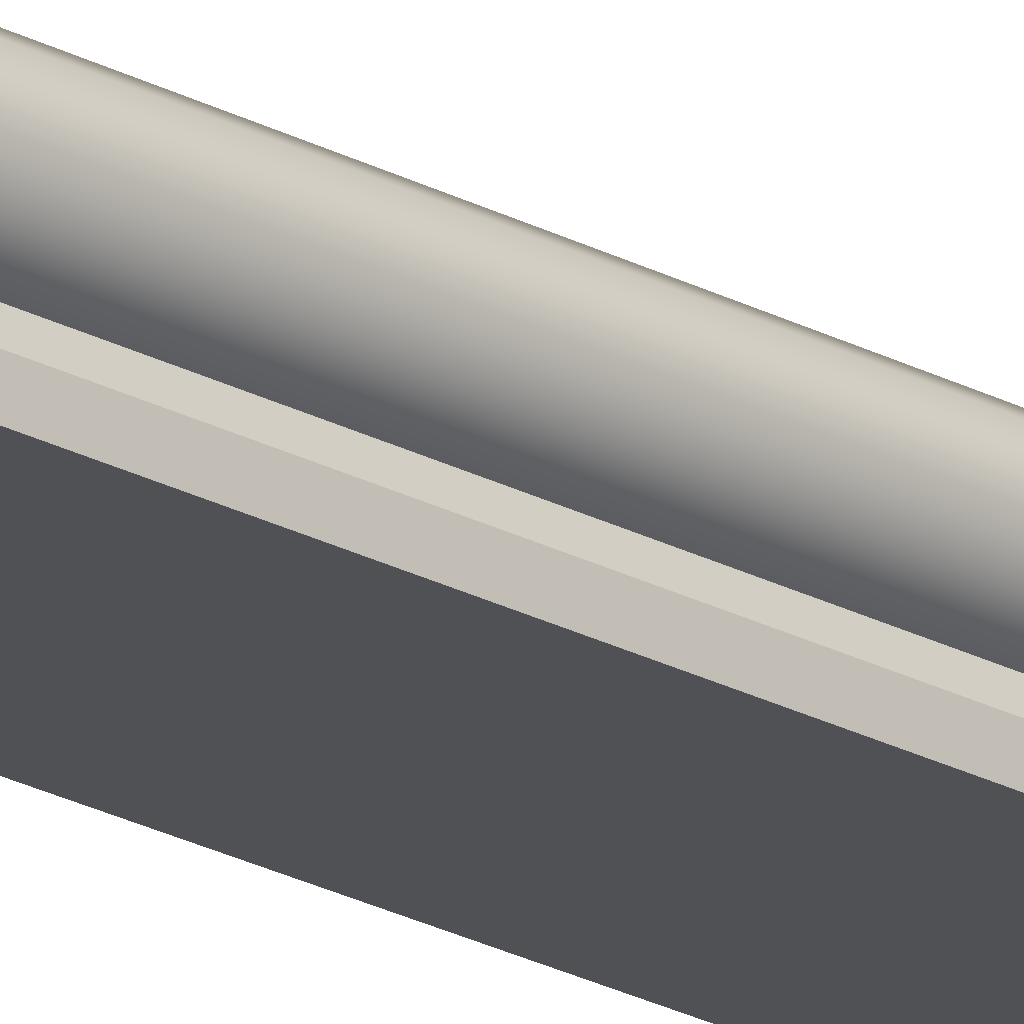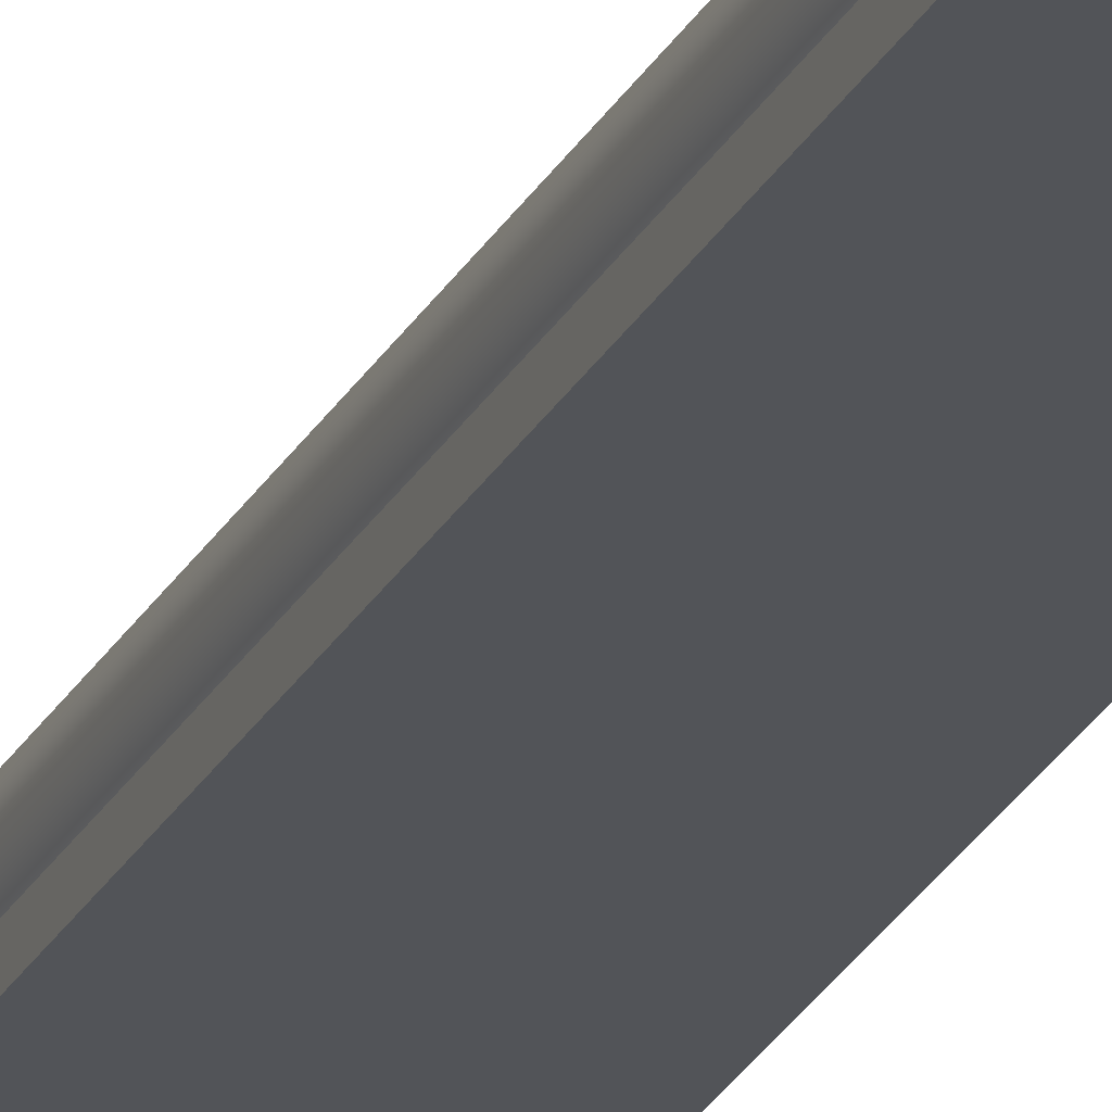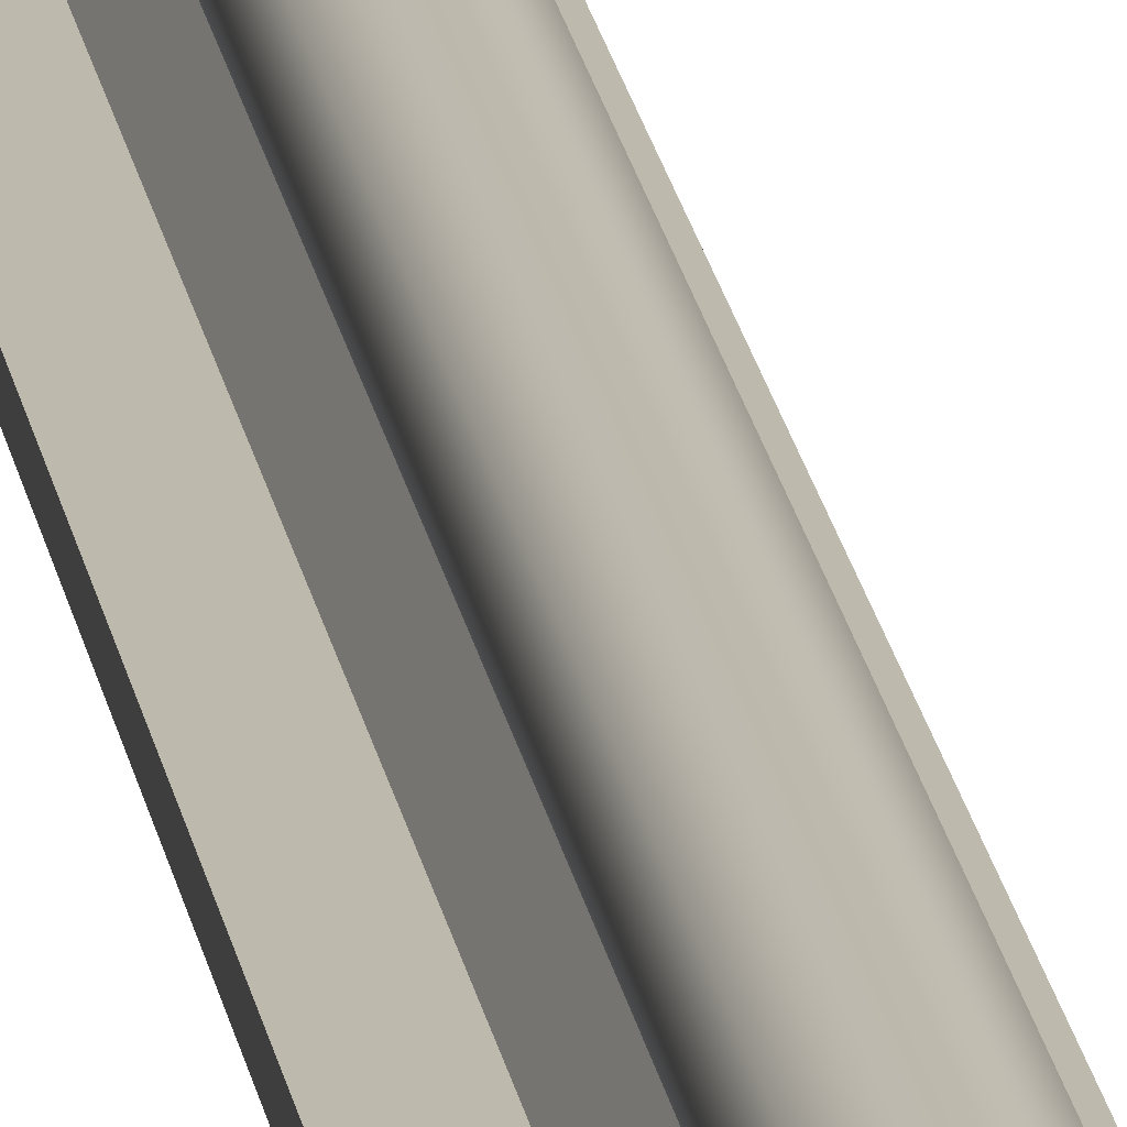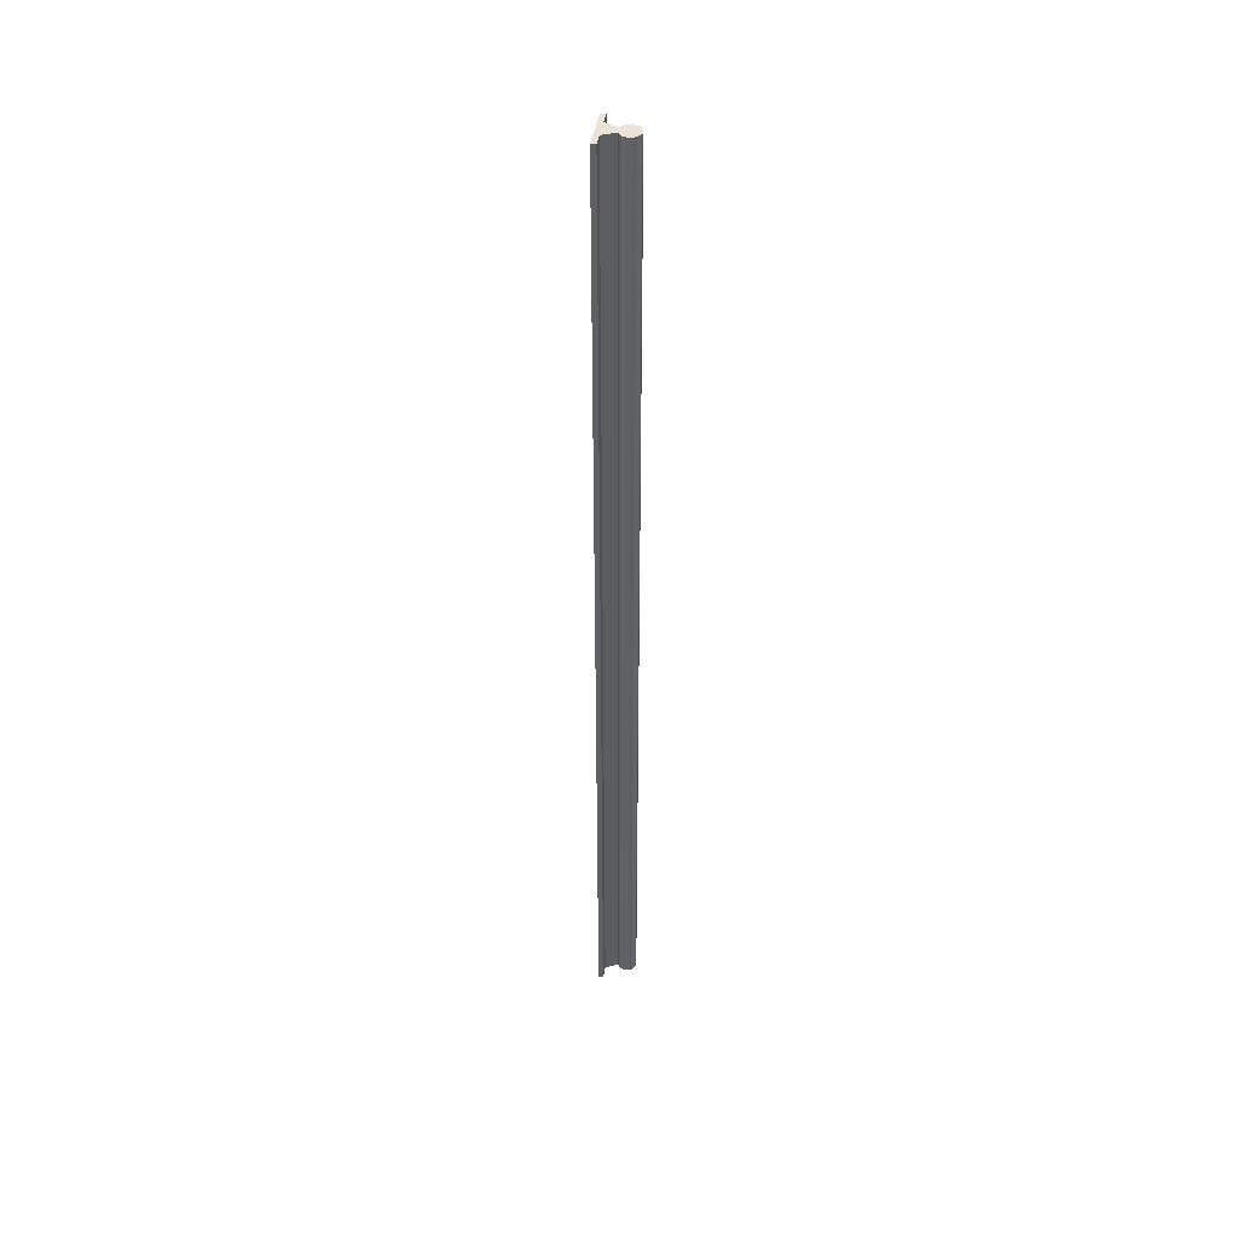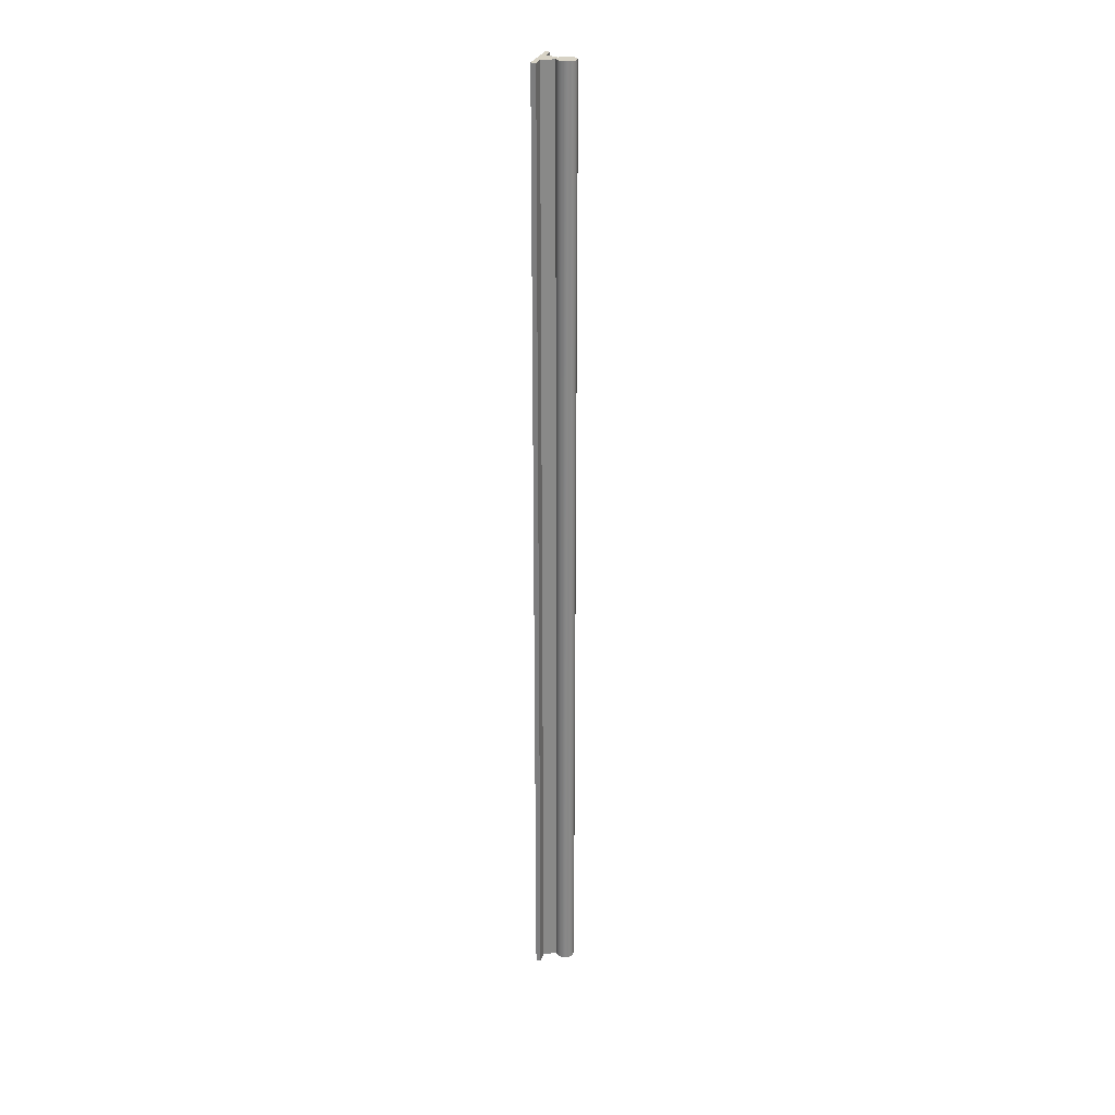
<metadata>
{"format":"obj","ext":"obj","renderer":"f3d","projection":"perspective","resolution":1024,"background":"white","views":[{"elev":-19.8,"azim":-136.9,"up":"+Y"},{"elev":-23.3,"azim":-20.6,"up":"+Y"},{"elev":15.2,"azim":-6.6,"up":"+Y"},{"elev":42.9,"azim":99.1,"up":"+Z"},{"elev":27.4,"azim":106.0,"up":"+Z"}]}
</metadata>
<code>
v 3.242 0.5 100
v 2.645 1.781 100
v 3.099 2.171 100
v 3.249 2.751 100
v 3.041 3.312 100
v 2.549 3.654 100
v 1.951 3.654 100
v 1.459 3.312 100
v 1.251 2.751 100
v 1.401 2.171 100
v 1.855 1.781 100
v 1.258 0.5 100
v 0 0.5 100
v 0 0 100
v 4.5 0 100
v 4.5 0.5 100
v 3.242 0.5 0
v 2.645 1.781 0
v 2.645 1.781 100
v 3.242 0.5 100
v 2.645 1.781 0
v 3.099 2.171 0
v 3.249 2.751 0
v 3.041 3.312 0
v 2.549 3.654 0
v 1.951 3.654 0
v 1.459 3.312 0
v 1.251 2.751 0
v 1.401 2.171 0
v 1.855 1.781 0
v 1.855 1.781 100
v 1.401 2.171 100
v 1.251 2.751 100
v 1.459 3.312 100
v 1.951 3.654 100
v 2.549 3.654 100
v 3.041 3.312 100
v 3.249 2.751 100
v 3.099 2.171 100
v 2.645 1.781 100
v 2.645 1.781 0
v 3.242 0.5 0
v 4.5 0.5 0
v 4.5 0 0
v 0 0 0
v 0 0.5 0
v 1.258 0.5 0
v 1.855 1.781 0
v 1.401 2.171 0
v 1.251 2.751 0
v 1.459 3.312 0
v 1.951 3.654 0
v 2.549 3.654 0
v 3.041 3.312 0
v 3.249 2.751 0
v 3.099 2.171 0
v 1.855 1.781 0
v 1.258 0.5 0
v 1.258 0.5 100
v 1.855 1.781 100
v 1.258 0.5 0
v 0 0.5 0
v 0 0.5 100
v 1.258 0.5 100
v 0 0.5 0
v 0 0 0
v 0 0 100
v 0 0.5 100
v 0 0 0
v 4.5 0 0
v 4.5 0 100
v 0 0 100
v 4.5 0 0
v 4.5 0.5 0
v 4.5 0.5 100
v 4.5 0 100
v 4.5 0.5 0
v 3.242 0.5 0
v 3.242 0.5 100
v 4.5 0.5 100
f 2 11 1
f 1 11 12
f 1 12 15
f 15 12 14
f 14 12 13
f 11 2 10
f 10 2 3
f 10 3 9
f 9 3 4
f 9 4 8
f 8 4 5
f 8 5 7
f 7 5 6
f 15 16 1
f 17 18 20
f 20 18 19
f 40 21 39
f 39 21 22
f 39 22 38
f 38 22 23
f 38 23 37
f 37 23 24
f 37 24 36
f 36 24 25
f 36 25 35
f 35 25 26
f 35 26 34
f 34 26 27
f 34 27 33
f 33 27 28
f 33 28 32
f 32 28 29
f 32 29 31
f 31 29 30
f 42 47 41
f 41 47 48
f 41 48 56
f 56 48 49
f 56 49 55
f 55 49 50
f 55 50 54
f 54 50 51
f 54 51 53
f 53 51 52
f 43 44 42
f 42 44 45
f 42 45 47
f 47 45 46
f 57 58 60
f 60 58 59
f 61 62 64
f 64 62 63
f 65 66 68
f 68 66 67
f 69 70 72
f 72 70 71
f 73 74 76
f 76 74 75
f 77 78 80
f 80 78 79

</code>
